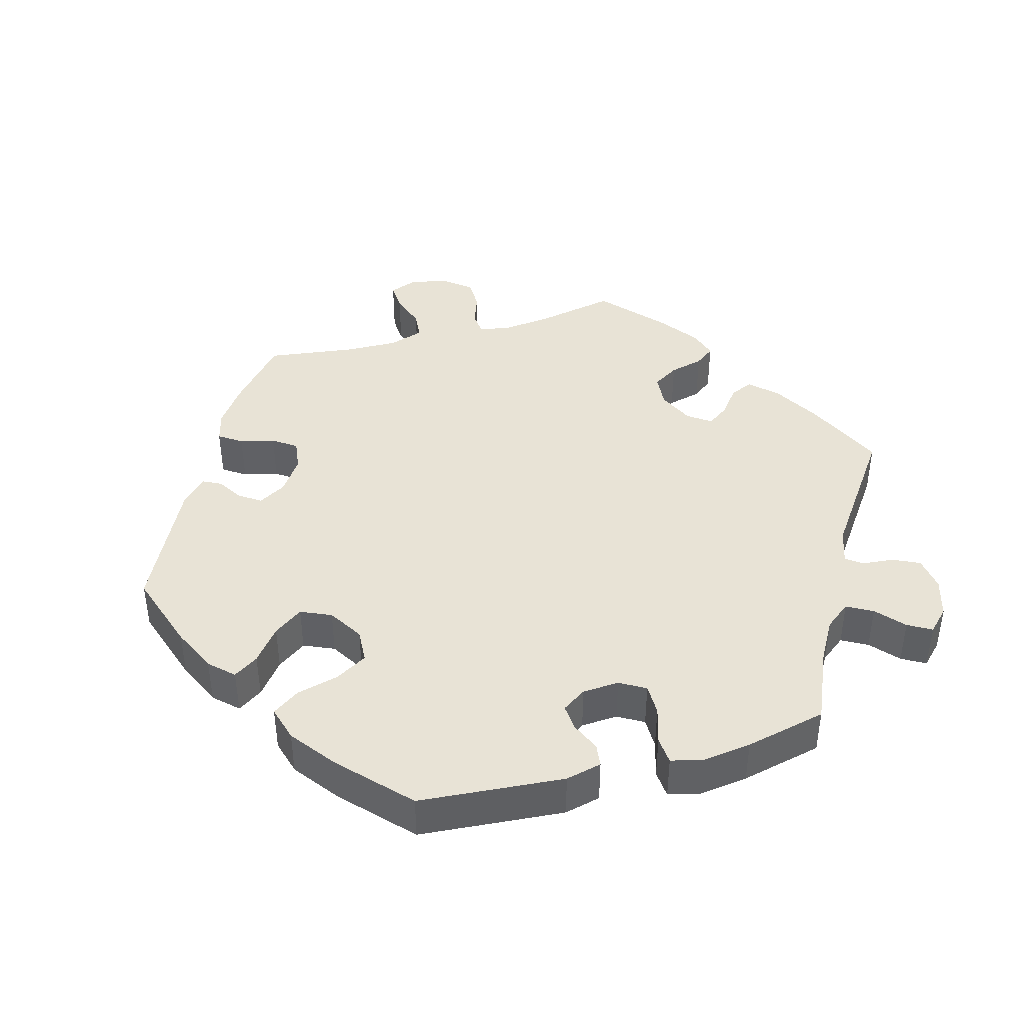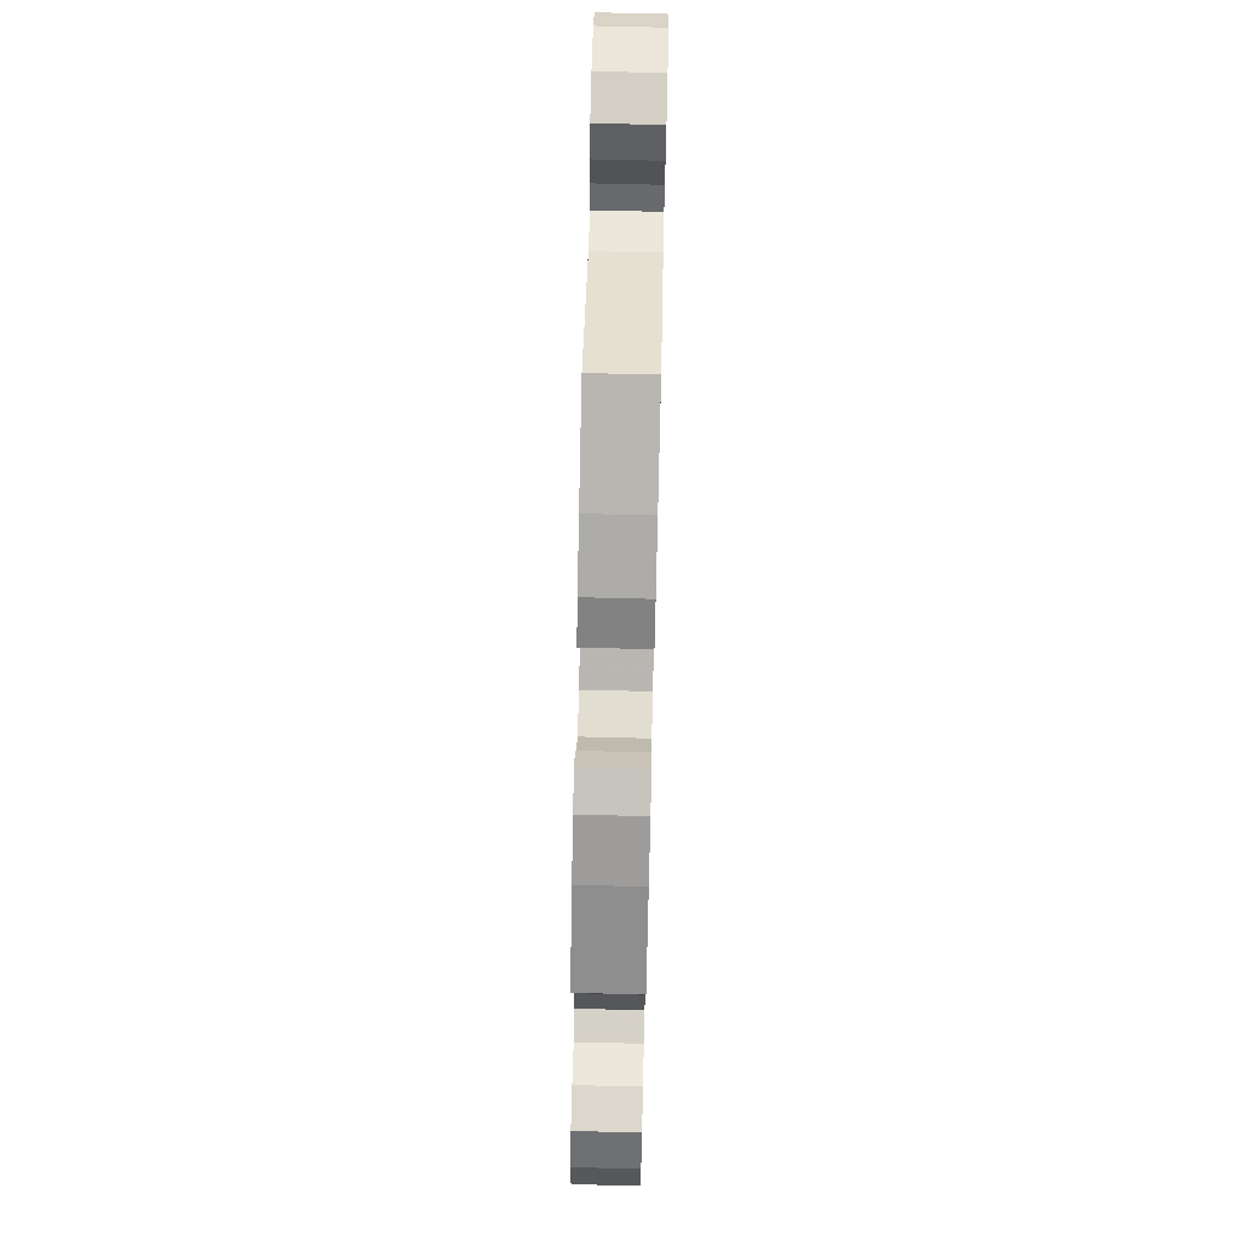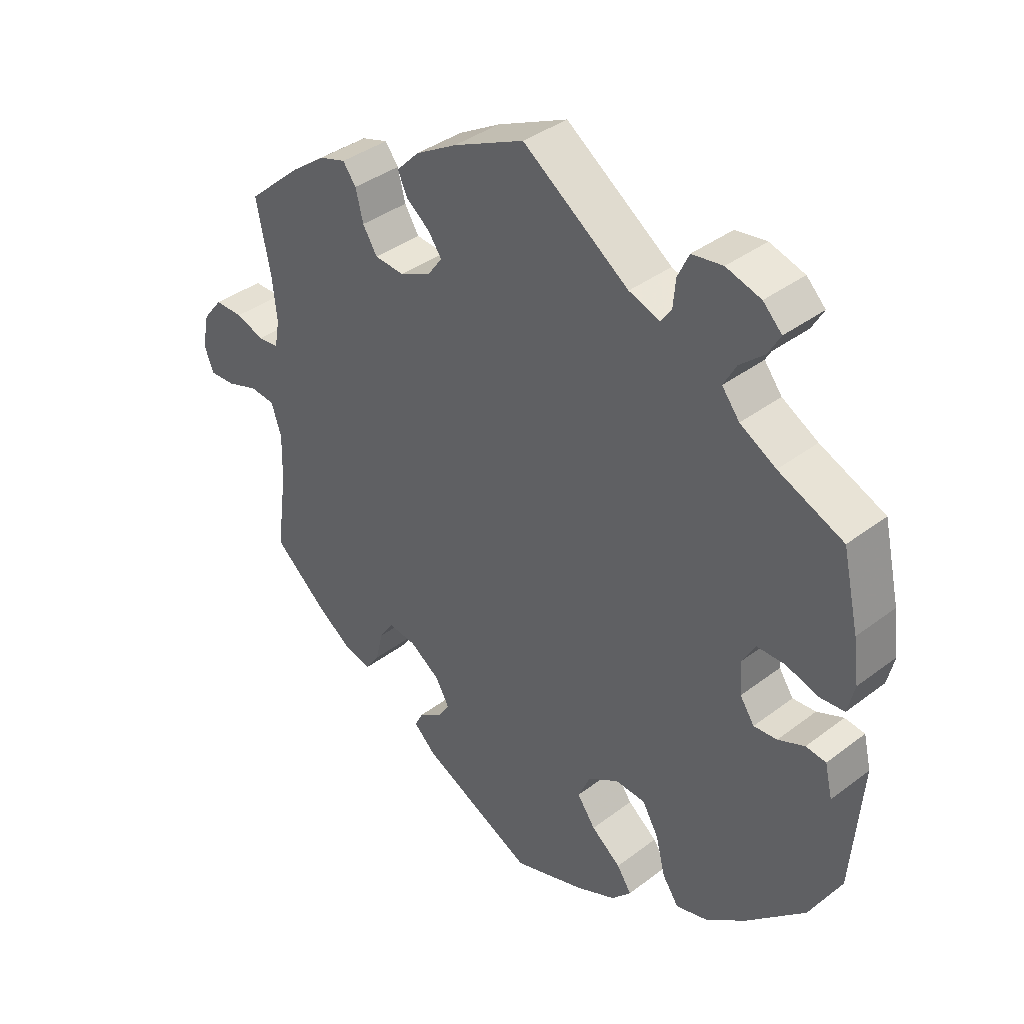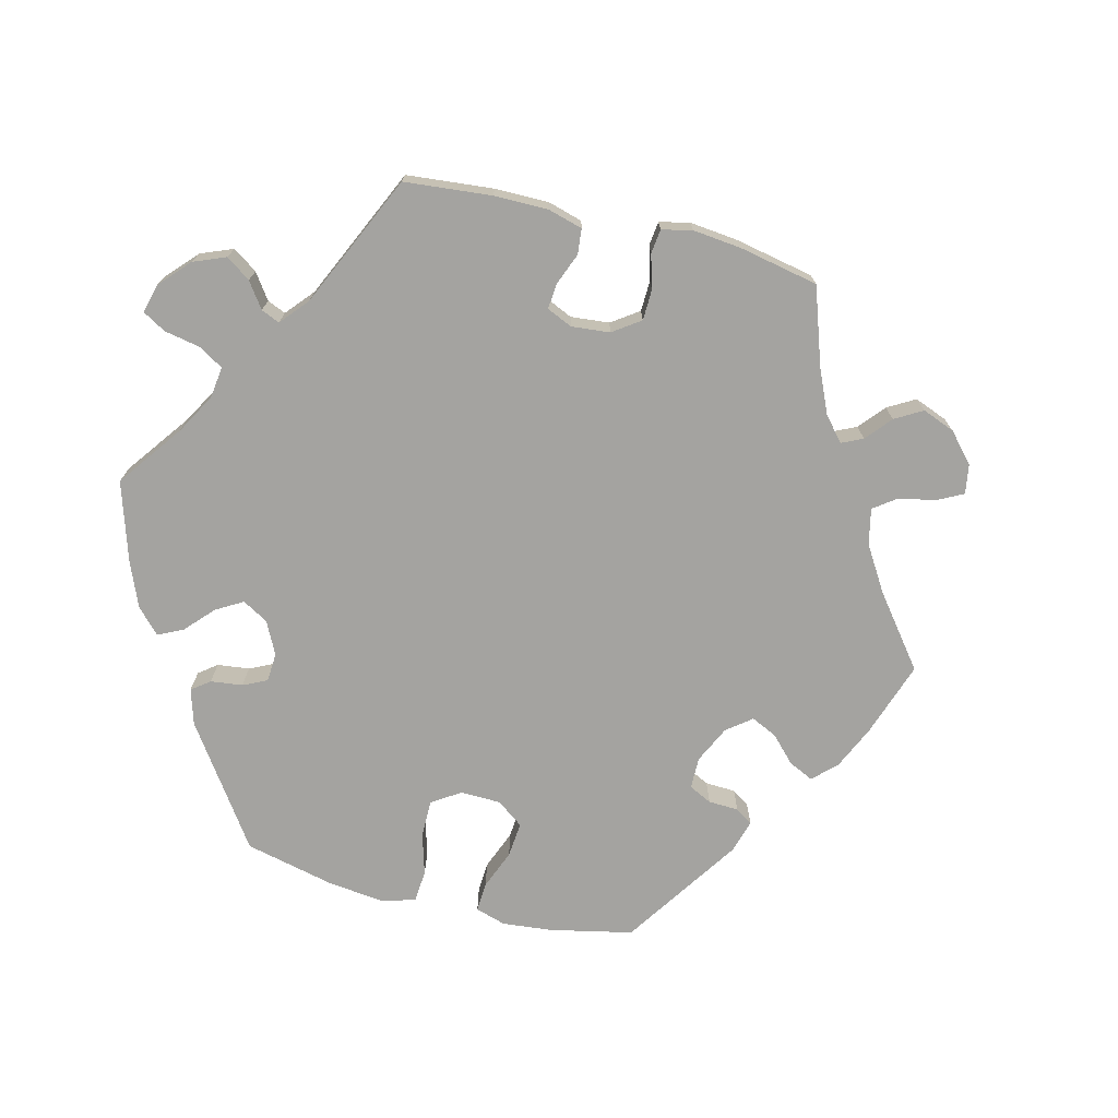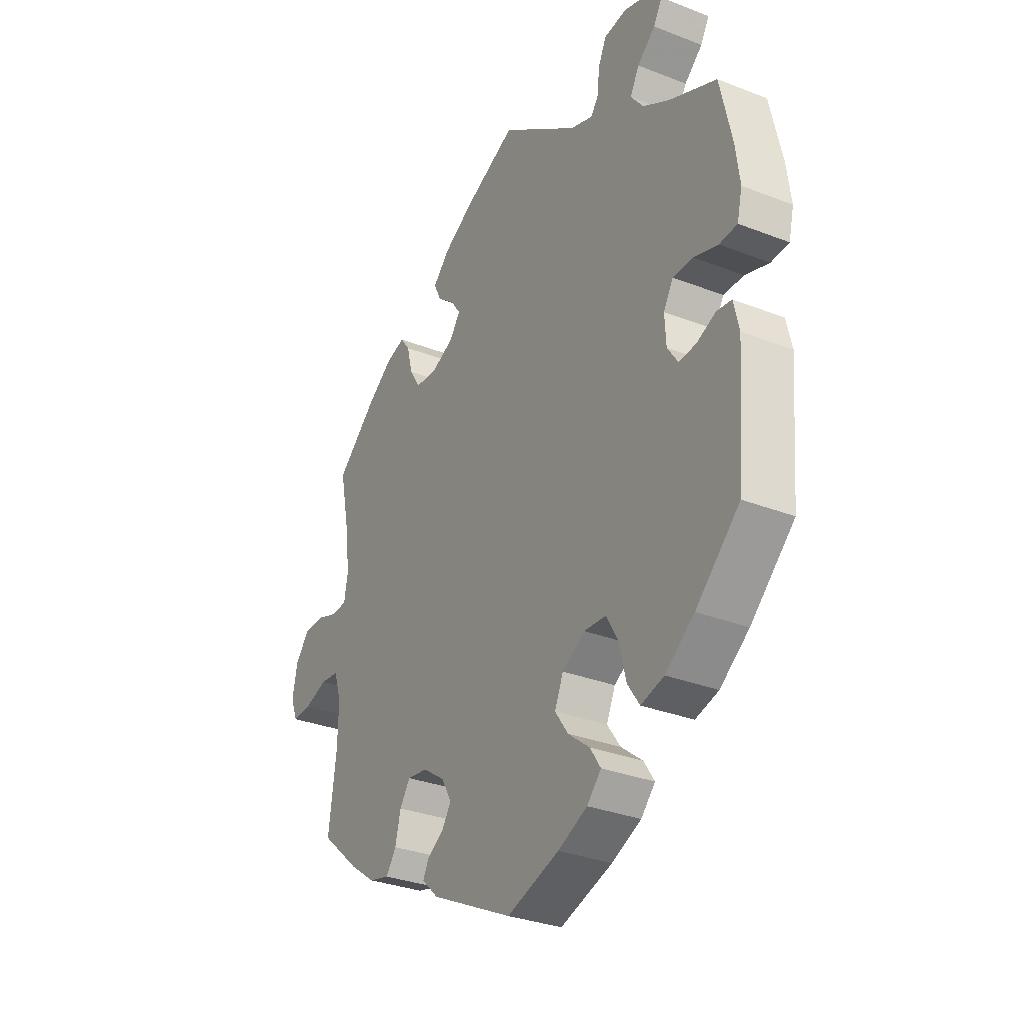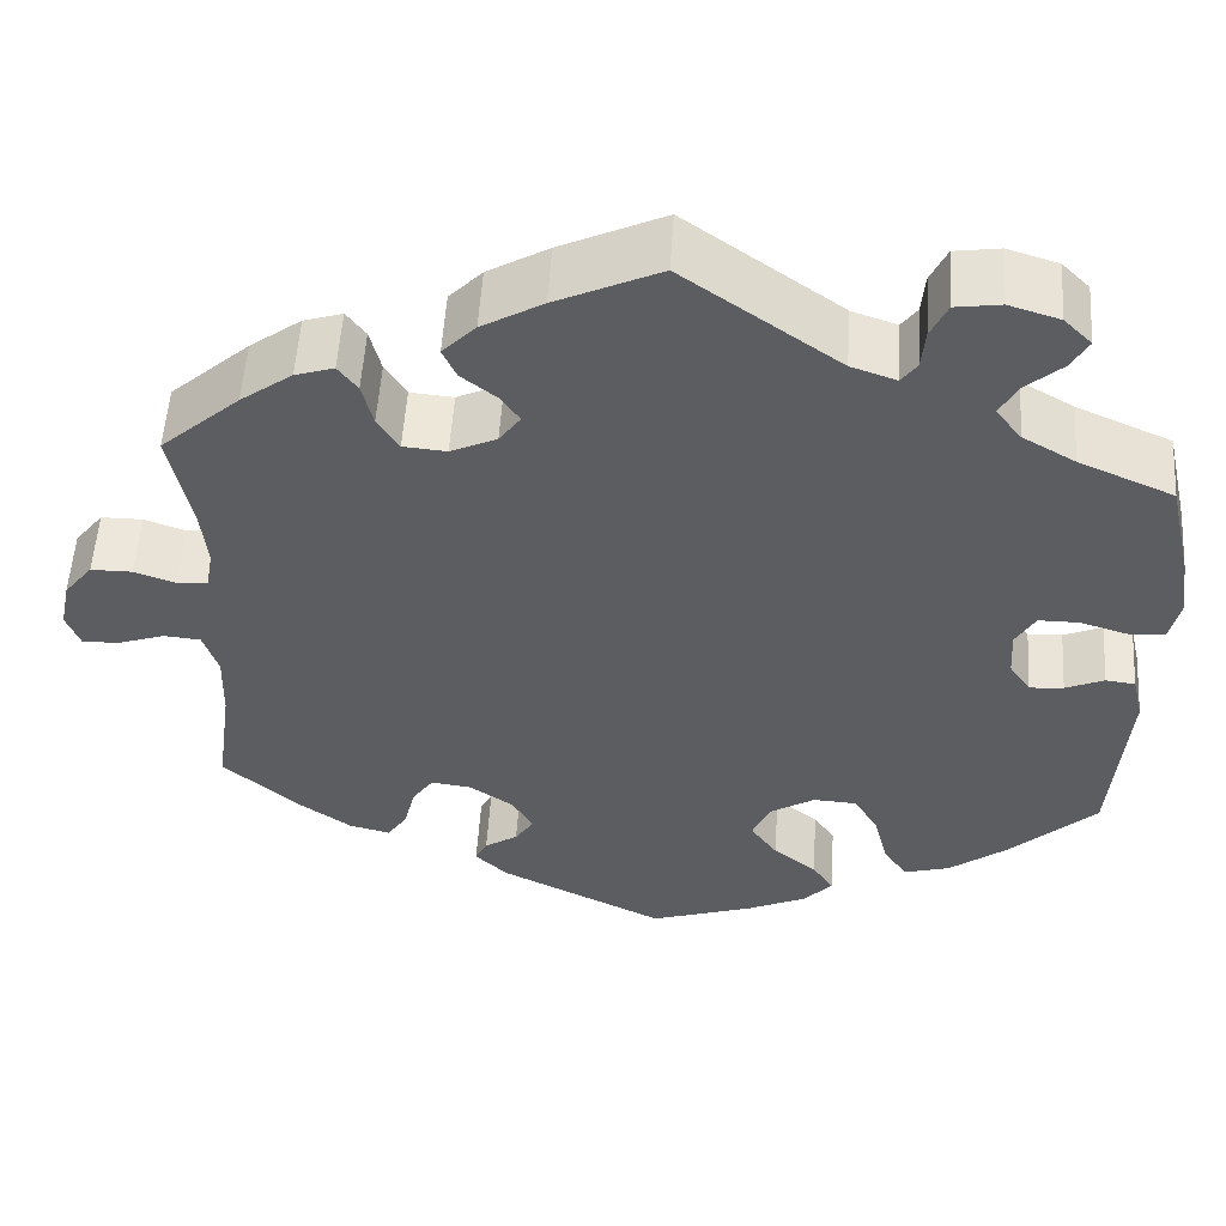
<metadata>
{"format":"obj","ext":"obj","renderer":"f3d","projection":"perspective","resolution":1024,"background":"white","views":[{"elev":41.9,"azim":-105.6,"up":"+Y"},{"elev":73.4,"azim":91.4,"up":"+Z"},{"elev":38.1,"azim":-133.9,"up":"+Z"},{"elev":-73.0,"azim":16.0,"up":"+Y"},{"elev":-31.2,"azim":-119.2,"up":"+Z"},{"elev":53.7,"azim":-176.4,"up":"+Z"}]}
</metadata>
<code>
v 0.478 0.07 0.176
v 0.471 0.07 0.109
v 0.479 0.07 0.065
v 0.512 0.07 0.062
v 0.557 0.07 0.078
v 0.602 0.07 0.078
v 0.633 0.07 0.039
v 0.644 0.07 -0.015
v 0.629 0.07 -0.054
v 0.588 0.07 -0.052
v 0.538 0.07 -0.035
v 0.498 0.07 -0.039
v 0.482 0.07 -0.088
v 0.484 0.07 -0.163
v 0.501 0.07 -0.288
v 0.416 0.07 -0.362
v 0.361 0.07 -0.401
v 0.317 0.07 -0.412
v 0.295 0.07 -0.38
v 0.283 0.07 -0.331
v 0.26 0.07 -0.298
v 0.216 0.07 -0.304
v 0.168 0.07 -0.337
v 0.146 0.07 -0.376
v 0.166 0.07 -0.406
v 0.202 0.07 -0.429
v 0.215 0.07 -0.455
v 0.179 0.07 -0.489
v 0 0.07 -0.577
v -0.114 0.07 -0.54
v -0.178 0.07 -0.511
v -0.209 0.07 -0.478
v -0.186 0.07 -0.443
v -0.139 0.07 -0.406
v -0.11 0.07 -0.365
v -0.129 0.07 -0.322
v -0.178 0.07 -0.292
v -0.226 0.07 -0.295
v -0.252 0.07 -0.34
v -0.267 0.07 -0.4
v -0.293 0.07 -0.438
v -0.343 0.07 -0.424
v -0.406 0.07 -0.377
v -0.501 0.07 -0.288
v -0.518 0.07 -0.083
v -0.506 0.07 -0.032
v -0.474 0.07 -0.028
v -0.432 0.07 -0.046
v -0.395 0.07 -0.049
v -0.372 0.07 -0.015
v -0.369 0.07 0.037
v -0.39 0.07 0.073
v -0.434 0.07 0.073
v -0.486 0.07 0.057
v -0.525 0.07 0.06
v -0.536 0.07 0.106
v -0.527 0.07 0.174
v -0.501 0.07 0.289
v -0.398 0.07 0.334
v -0.341 0.07 0.367
v -0.313 0.07 0.403
v -0.333 0.07 0.439
v -0.372 0.07 0.473
v -0.391 0.07 0.506
v -0.361 0.07 0.536
v -0.306 0.07 0.553
v -0.257 0.07 0.546
v -0.239 0.07 0.508
v -0.235 0.07 0.464
v -0.218 0.07 0.441
v -0.169 0.07 0.458
v 0 0.07 0.578
v 0.113 0.07 0.526
v 0.179 0.07 0.488
v 0.215 0.07 0.451
v 0.2 0.07 0.418
v 0.162 0.07 0.388
v 0.141 0.07 0.358
v 0.164 0.07 0.326
v 0.214 0.07 0.303
v 0.261 0.07 0.307
v 0.284 0.07 0.344
v 0.296 0.07 0.392
v 0.317 0.07 0.42
v 0.359 0.07 0.407
v 0.415 0.07 0.366
v 0.501 0.07 0.29
v 0.478 0 0.176
v 0.471 0 0.109
v 0.479 0 0.065
v 0.512 0 0.062
v 0.557 0 0.078
v 0.602 0 0.078
v 0.633 0 0.039
v 0.644 0 -0.015
v 0.629 0 -0.054
v 0.588 0 -0.052
v 0.538 0 -0.035
v 0.498 0 -0.039
v 0.482 0 -0.088
v 0.484 0 -0.163
v 0.501 0 -0.288
v 0.416 0 -0.362
v 0.361 0 -0.401
v 0.317 0 -0.412
v 0.295 0 -0.38
v 0.283 0 -0.331
v 0.26 0 -0.298
v 0.216 0 -0.304
v 0.168 0 -0.337
v 0.146 0 -0.376
v 0.166 0 -0.406
v 0.202 0 -0.429
v 0.215 0 -0.455
v 0.179 0 -0.489
v 0 0 -0.577
v -0.114 0 -0.54
v -0.178 0 -0.511
v -0.209 0 -0.478
v -0.186 0 -0.443
v -0.139 0 -0.406
v -0.11 0 -0.365
v -0.129 0 -0.322
v -0.178 0 -0.292
v -0.226 0 -0.295
v -0.252 0 -0.34
v -0.267 0 -0.4
v -0.293 0 -0.438
v -0.343 0 -0.424
v -0.406 0 -0.377
v -0.501 0 -0.288
v -0.518 0 -0.083
v -0.506 0 -0.032
v -0.474 0 -0.028
v -0.432 0 -0.046
v -0.395 0 -0.049
v -0.372 0 -0.015
v -0.369 0 0.037
v -0.39 0 0.073
v -0.434 0 0.073
v -0.486 0 0.057
v -0.525 0 0.06
v -0.536 0 0.106
v -0.527 0 0.174
v -0.501 0 0.289
v -0.398 0 0.334
v -0.341 0 0.367
v -0.313 0 0.403
v -0.333 0 0.439
v -0.372 0 0.473
v -0.391 0 0.506
v -0.361 0 0.536
v -0.306 0 0.553
v -0.257 0 0.546
v -0.239 0 0.508
v -0.235 0 0.464
v -0.218 0 0.441
v -0.169 0 0.458
v 0 0 0.578
v 0.113 0 0.526
v 0.179 0 0.488
v 0.215 0 0.451
v 0.2 0 0.418
v 0.162 0 0.388
v 0.141 0 0.358
v 0.164 0 0.326
v 0.214 0 0.303
v 0.261 0 0.307
v 0.284 0 0.344
v 0.296 0 0.392
v 0.317 0 0.42
v 0.359 0 0.407
v 0.415 0 0.366
v 0.501 0 0.29
f 86 87 1
f 85 86 1 2
f 82 83 84 85
f 81 82 85 2
f 80 81 2 3
f 79 80 3
f 74 75 76 77
f 74 77 78
f 71 72 73 74
f 70 71 74 78
f 66 67 68 69
f 66 69 70
f 65 66 70
f 62 63 64 65
f 61 62 65 70
f 60 61 70 78
f 56 57 58 59
f 53 54 55 56
f 52 53 56 59
f 51 52 59 60
f 45 46 47 48
f 45 48 49
f 44 45 49
f 43 44 49 50
f 39 40 41 42
f 38 39 42 43
f 31 32 33 34
f 31 34 35
f 30 31 35
f 29 30 35
f 28 29 35 36
f 25 26 27 28
f 24 25 28 36
f 17 18 19 20
f 17 20 21
f 14 15 16 17
f 13 14 17 21
f 12 13 21 22
f 8 9 10 11
f 8 11 12
f 7 8 12
f 4 5 6 7
f 3 4 7 12
f 79 3 12 22
f 50 51 60 78
f 38 43 50 78
f 37 38 78 79
f 23 24 36 37
f 22 23 37 79
f 88 174 173
f 89 88 173 172
f 172 171 170 169
f 89 172 169 168
f 90 89 168 167
f 90 167 166
f 164 163 162 161
f 165 164 161
f 161 160 159 158
f 165 161 158 157
f 156 155 154 153
f 157 156 153
f 157 153 152
f 152 151 150 149
f 157 152 149 148
f 165 157 148 147
f 146 145 144 143
f 143 142 141 140
f 146 143 140 139
f 147 146 139 138
f 135 134 133 132
f 136 135 132
f 136 132 131
f 137 136 131 130
f 129 128 127 126
f 130 129 126 125
f 121 120 119 118
f 122 121 118
f 122 118 117
f 122 117 116
f 123 122 116 115
f 115 114 113 112
f 123 115 112 111
f 107 106 105 104
f 108 107 104
f 104 103 102 101
f 108 104 101 100
f 109 108 100 99
f 98 97 96 95
f 99 98 95
f 99 95 94
f 94 93 92 91
f 99 94 91 90
f 109 99 90 166
f 165 147 138 137
f 165 137 130 125
f 166 165 125 124
f 124 123 111 110
f 166 124 110 109
f 1 88 89 2
f 2 89 90 3
f 3 90 91 4
f 4 91 92 5
f 5 92 93 6
f 6 93 94 7
f 7 94 95 8
f 8 95 96 9
f 9 96 97 10
f 10 97 98 11
f 11 98 99 12
f 12 99 100 13
f 13 100 101 14
f 14 101 102 15
f 15 102 103 16
f 16 103 104 17
f 17 104 105 18
f 18 105 106 19
f 19 106 107 20
f 20 107 108 21
f 21 108 109 22
f 22 109 110 23
f 23 110 111 24
f 24 111 112 25
f 25 112 113 26
f 26 113 114 27
f 27 114 115 28
f 28 115 116 29
f 29 116 117 30
f 30 117 118 31
f 31 118 119 32
f 32 119 120 33
f 33 120 121 34
f 34 121 122 35
f 35 122 123 36
f 36 123 124 37
f 37 124 125 38
f 38 125 126 39
f 39 126 127 40
f 40 127 128 41
f 41 128 129 42
f 42 129 130 43
f 43 130 131 44
f 44 131 132 45
f 45 132 133 46
f 46 133 134 47
f 47 134 135 48
f 48 135 136 49
f 49 136 137 50
f 50 137 138 51
f 51 138 139 52
f 52 139 140 53
f 53 140 141 54
f 54 141 142 55
f 55 142 143 56
f 56 143 144 57
f 57 144 145 58
f 58 145 146 59
f 59 146 147 60
f 60 147 148 61
f 61 148 149 62
f 62 149 150 63
f 63 150 151 64
f 64 151 152 65
f 65 152 153 66
f 66 153 154 67
f 67 154 155 68
f 68 155 156 69
f 69 156 157 70
f 70 157 158 71
f 71 158 159 72
f 72 159 160 73
f 73 160 161 74
f 74 161 162 75
f 75 162 163 76
f 76 163 164 77
f 77 164 165 78
f 78 165 166 79
f 79 166 167 80
f 80 167 168 81
f 81 168 169 82
f 82 169 170 83
f 83 170 171 84
f 84 171 172 85
f 85 172 173 86
f 86 173 174 87
f 87 174 88 1

</code>
